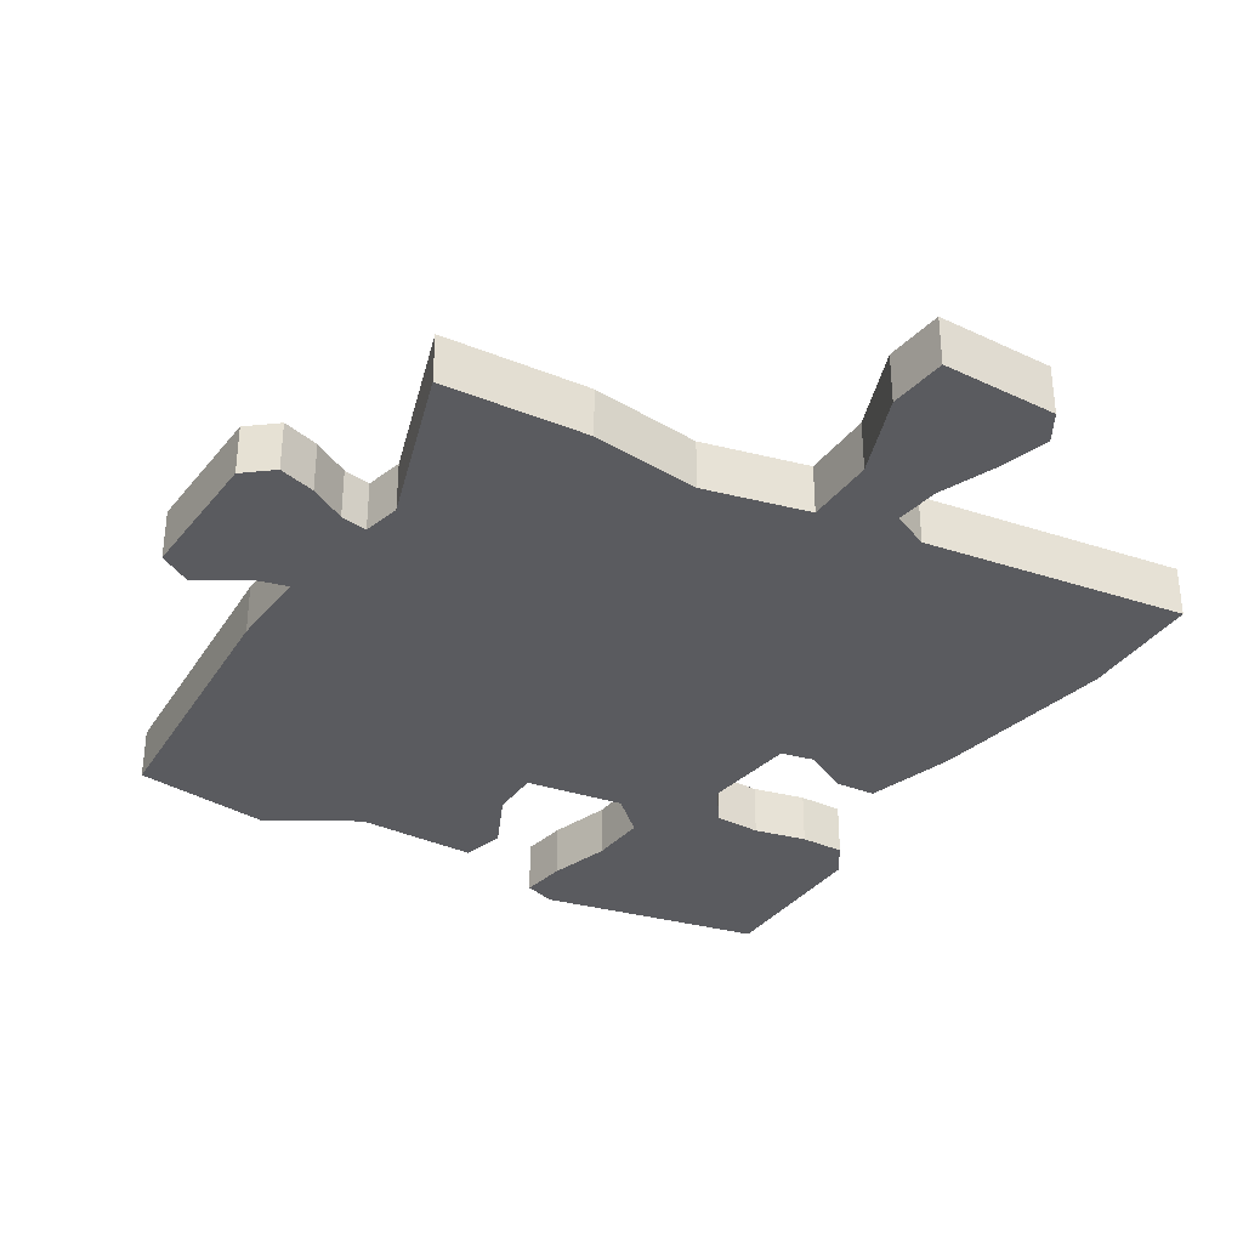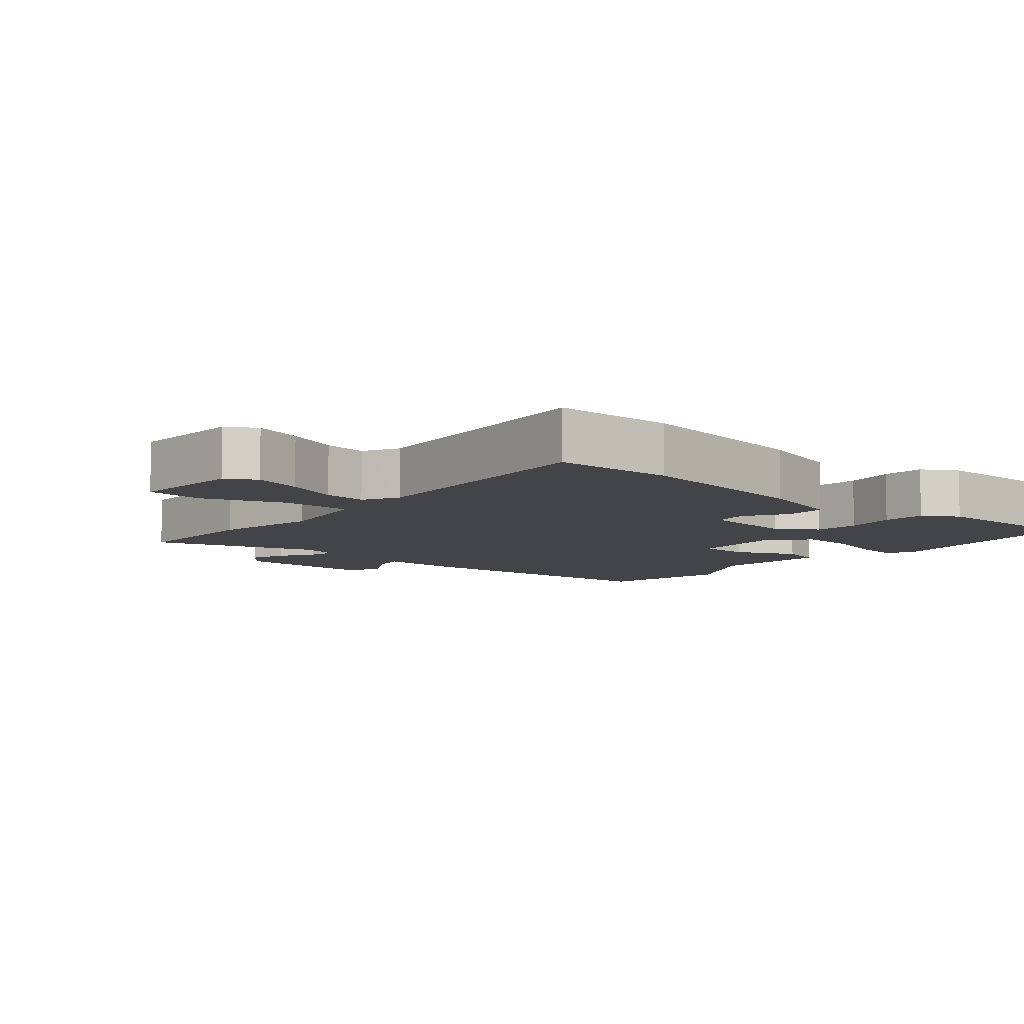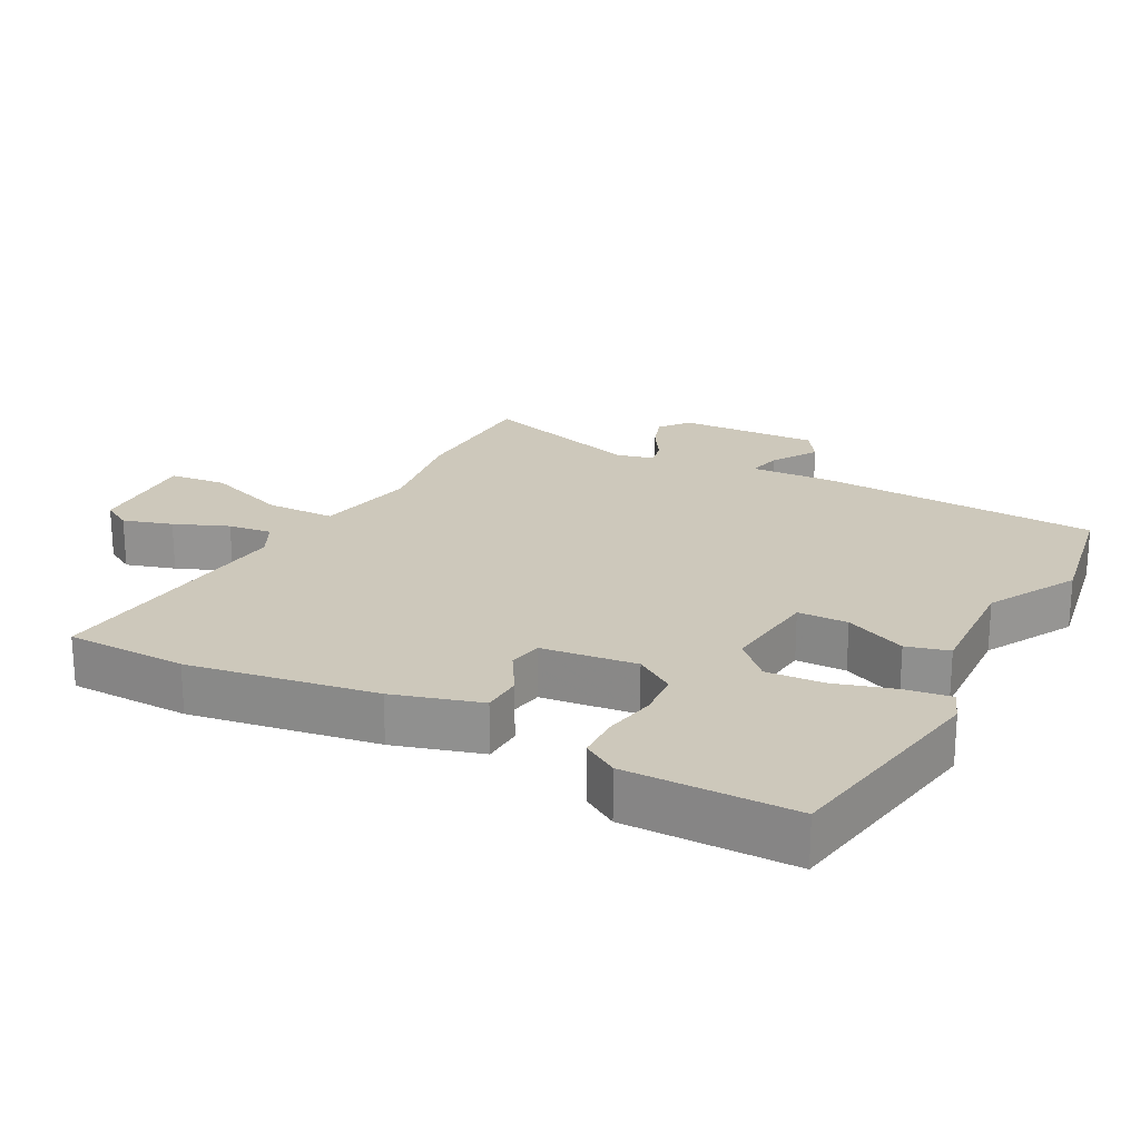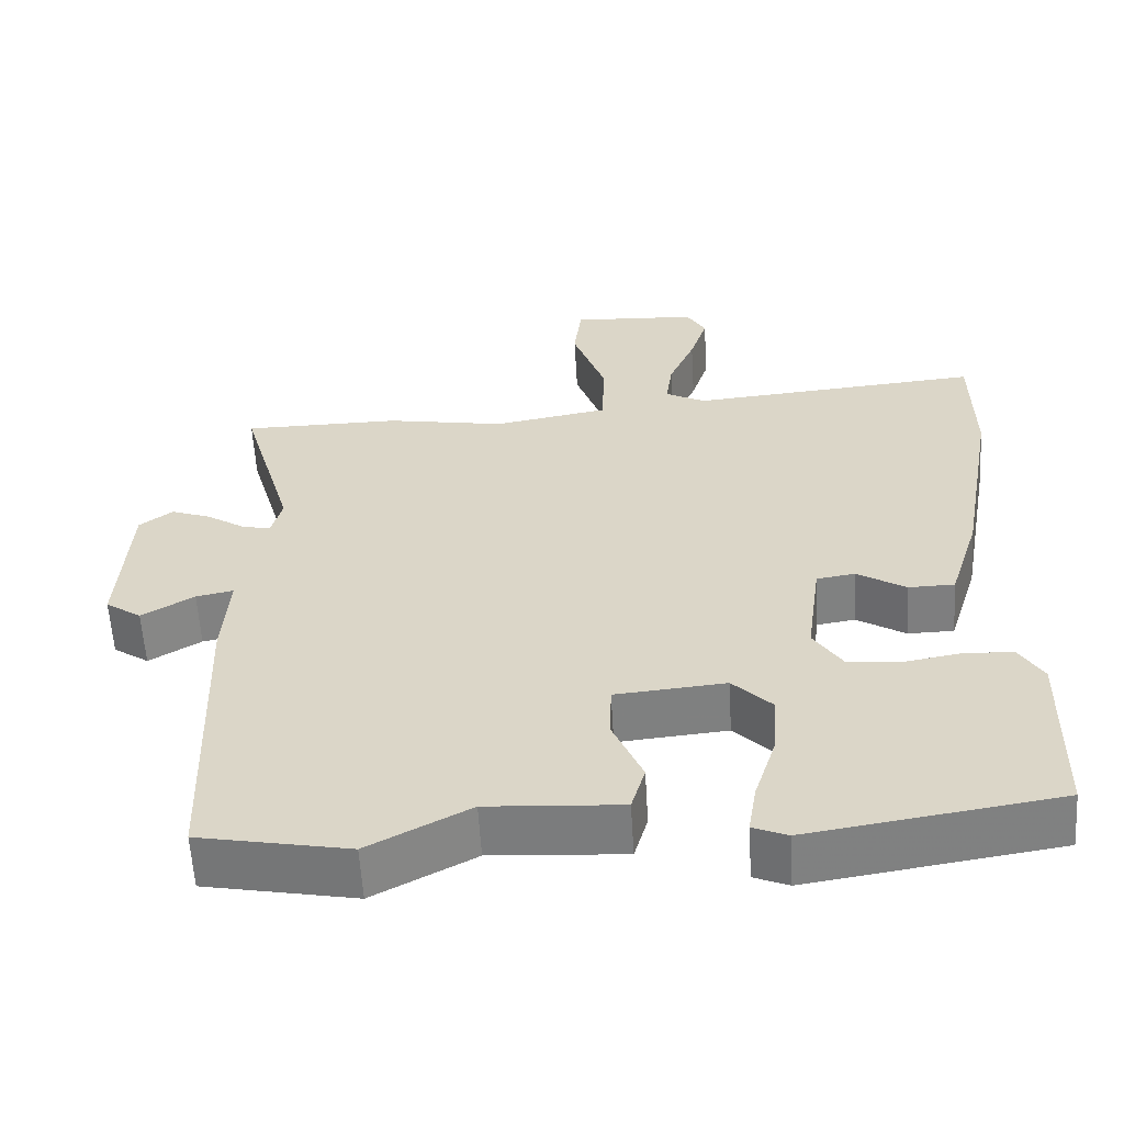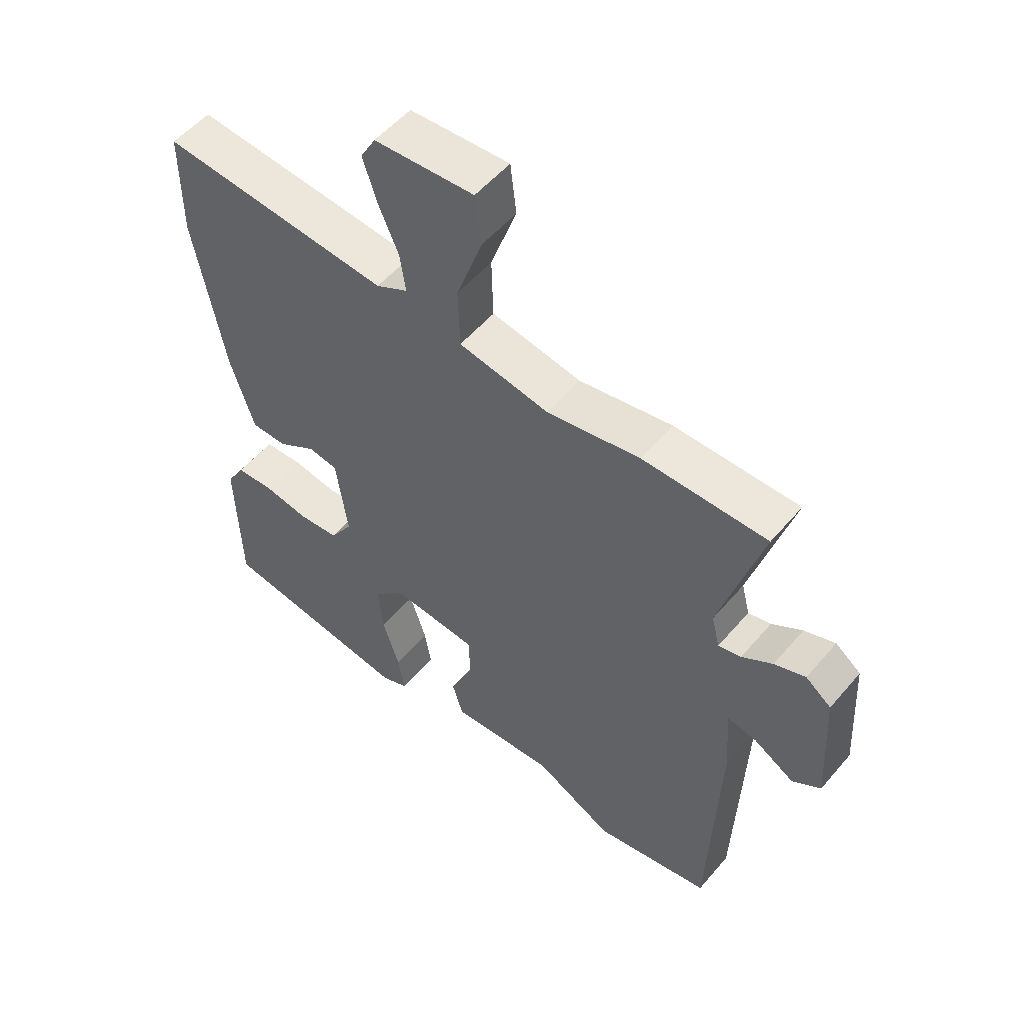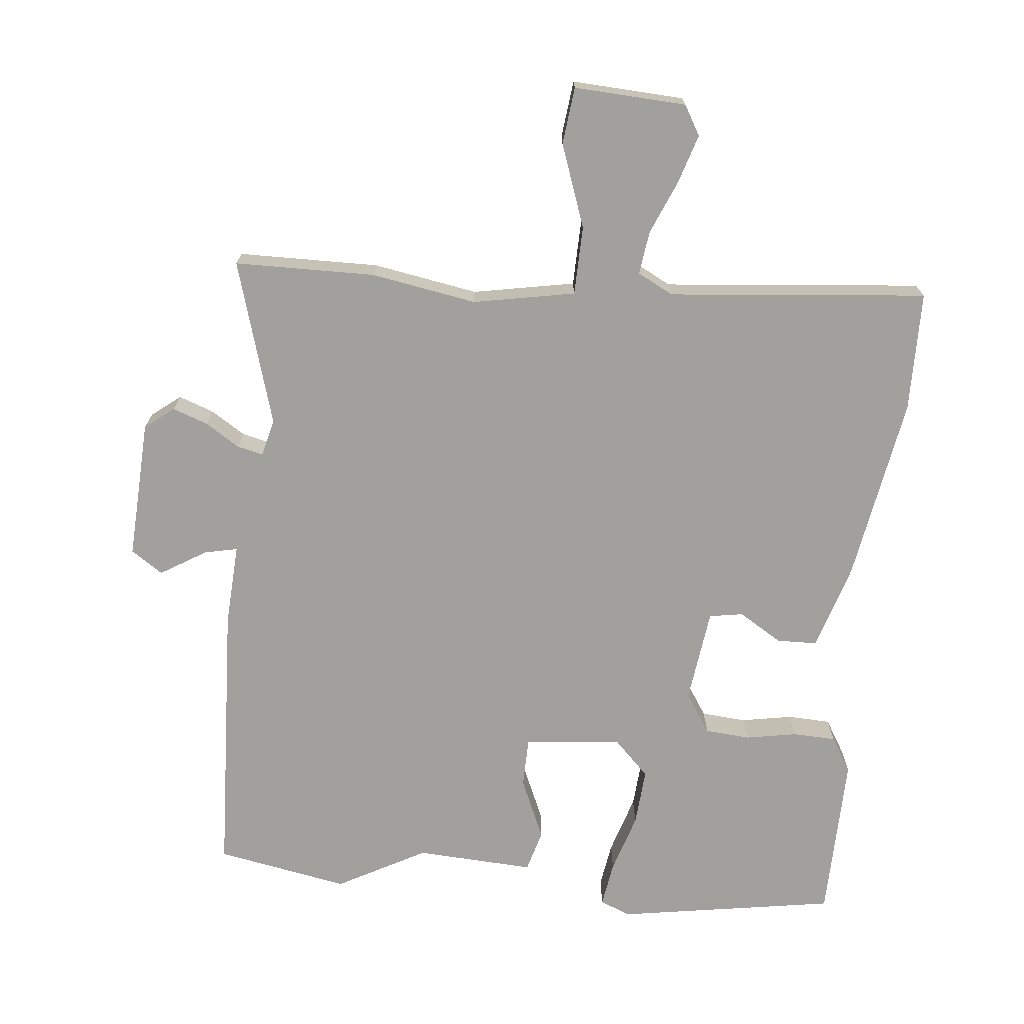
<metadata>
{"format":"obj","ext":"obj","renderer":"f3d","projection":"perspective","resolution":1024,"background":"white","views":[{"elev":-33.5,"azim":-29.4,"up":"+Y"},{"elev":-7.8,"azim":50.0,"up":"+Y"},{"elev":22.0,"azim":118.9,"up":"+Y"},{"elev":-59.3,"azim":3.4,"up":"+Z"},{"elev":54.0,"azim":-140.6,"up":"+Z"},{"elev":-71.6,"azim":-5.2,"up":"+Y"}]}
</metadata>
<code>
v -0.546 0.07 0.5
v -0.338 0.07 0.501
v -0.182 0.07 0.473
v -0.031 0.07 0.5
v -0.028 0.07 0.602
v -0.071 0.07 0.725
v -0.061 0.07 0.809
v 0.105 0.07 0.799
v 0.13 0.07 0.755
v 0.107 0.07 0.683
v 0.073 0.07 0.604
v 0.064 0.07 0.54
v 0.117 0.07 0.512
v 0.5 0.07 0.545
v 0.501 0.07 0.367
v 0.452 0.07 0.093
v 0.412 0.07 -0.035
v 0.352 0.07 -0.036
v 0.288 0.07 0.004
v 0.238 0.07 -0.004
v 0.219 0.07 -0.144
v 0.257 0.07 -0.203
v 0.324 0.07 -0.209
v 0.4 0.07 -0.196
v 0.464 0.07 -0.199
v 0.495 0.07 -0.251
v 0.489 0.07 -0.498
v 0.164 0.07 -0.548
v 0.119 0.07 -0.529
v 0.13 0.07 -0.462
v 0.158 0.07 -0.374
v 0.165 0.07 -0.289
v 0.113 0.07 -0.236
v -0.031 0.07 -0.249
v -0.033 0.07 -0.323
v 0.006 0.07 -0.414
v -0.012 0.07 -0.476
v -0.187 0.07 -0.465
v -0.319 0.07 -0.535
v -0.515 0.07 -0.497
v -0.53 0.07 -0.082
v -0.522 0.07 0.041
v -0.571 0.07 0.031
v -0.639 0.07 -0.01
v -0.686 0.07 0.022
v -0.674 0.07 0.229
v -0.631 0.07 0.262
v -0.579 0.07 0.243
v -0.528 0.07 0.21
v -0.49 0.07 0.201
v -0.476 0.07 0.256
v -0.546 0 0.5
v -0.338 0 0.501
v -0.182 0 0.473
v -0.031 0 0.5
v -0.028 0 0.602
v -0.071 0 0.725
v -0.061 0 0.809
v 0.105 0 0.799
v 0.13 0 0.755
v 0.107 0 0.683
v 0.073 0 0.604
v 0.064 0 0.54
v 0.117 0 0.512
v 0.5 0 0.545
v 0.501 0 0.367
v 0.452 0 0.093
v 0.412 0 -0.035
v 0.352 0 -0.036
v 0.288 0 0.004
v 0.238 0 -0.004
v 0.219 0 -0.144
v 0.257 0 -0.203
v 0.324 0 -0.209
v 0.4 0 -0.196
v 0.464 0 -0.199
v 0.495 0 -0.251
v 0.489 0 -0.498
v 0.164 0 -0.548
v 0.119 0 -0.529
v 0.13 0 -0.462
v 0.158 0 -0.374
v 0.165 0 -0.289
v 0.113 0 -0.236
v -0.031 0 -0.249
v -0.033 0 -0.323
v 0.006 0 -0.414
v -0.012 0 -0.476
v -0.187 0 -0.465
v -0.319 0 -0.535
v -0.515 0 -0.497
v -0.53 0 -0.082
v -0.522 0 0.041
v -0.571 0 0.031
v -0.639 0 -0.01
v -0.686 0 0.022
v -0.674 0 0.229
v -0.631 0 0.262
v -0.579 0 0.243
v -0.528 0 0.21
v -0.49 0 0.201
v -0.476 0 0.256
f 46 47 48 49
f 46 49 50
f 43 44 45 46
f 42 43 46 50
f 41 42 50 51
f 38 39 40 41
f 35 36 37 38
f 34 35 38 41
f 33 34 41 51
f 28 29 30 31
f 28 31 32
f 27 28 32
f 26 27 32 33
f 23 24 25 26
f 22 23 26 33
f 16 17 18 19
f 16 19 20
f 13 14 15 16
f 12 13 16 20
f 8 9 10 11
f 6 7 8 11
f 5 6 11 12
f 4 5 12 20
f 51 1 2 3
f 21 22 33 51
f 20 21 51
f 3 4 20 51
f 100 99 98 97
f 101 100 97
f 97 96 95 94
f 101 97 94 93
f 102 101 93 92
f 92 91 90 89
f 89 88 87 86
f 92 89 86 85
f 102 92 85 84
f 82 81 80 79
f 83 82 79
f 83 79 78
f 84 83 78 77
f 77 76 75 74
f 84 77 74 73
f 70 69 68 67
f 71 70 67
f 67 66 65 64
f 71 67 64 63
f 62 61 60 59
f 62 59 58 57
f 63 62 57 56
f 71 63 56 55
f 54 53 52 102
f 102 84 73 72
f 102 72 71
f 102 71 55 54
f 1 52 53 2
f 2 53 54 3
f 3 54 55 4
f 4 55 56 5
f 5 56 57 6
f 6 57 58 7
f 7 58 59 8
f 8 59 60 9
f 9 60 61 10
f 10 61 62 11
f 11 62 63 12
f 12 63 64 13
f 13 64 65 14
f 14 65 66 15
f 15 66 67 16
f 16 67 68 17
f 17 68 69 18
f 18 69 70 19
f 19 70 71 20
f 20 71 72 21
f 21 72 73 22
f 22 73 74 23
f 23 74 75 24
f 24 75 76 25
f 25 76 77 26
f 26 77 78 27
f 27 78 79 28
f 28 79 80 29
f 29 80 81 30
f 30 81 82 31
f 31 82 83 32
f 32 83 84 33
f 33 84 85 34
f 34 85 86 35
f 35 86 87 36
f 36 87 88 37
f 37 88 89 38
f 38 89 90 39
f 39 90 91 40
f 40 91 92 41
f 41 92 93 42
f 42 93 94 43
f 43 94 95 44
f 44 95 96 45
f 45 96 97 46
f 46 97 98 47
f 47 98 99 48
f 48 99 100 49
f 49 100 101 50
f 50 101 102 51
f 51 102 52 1

</code>
